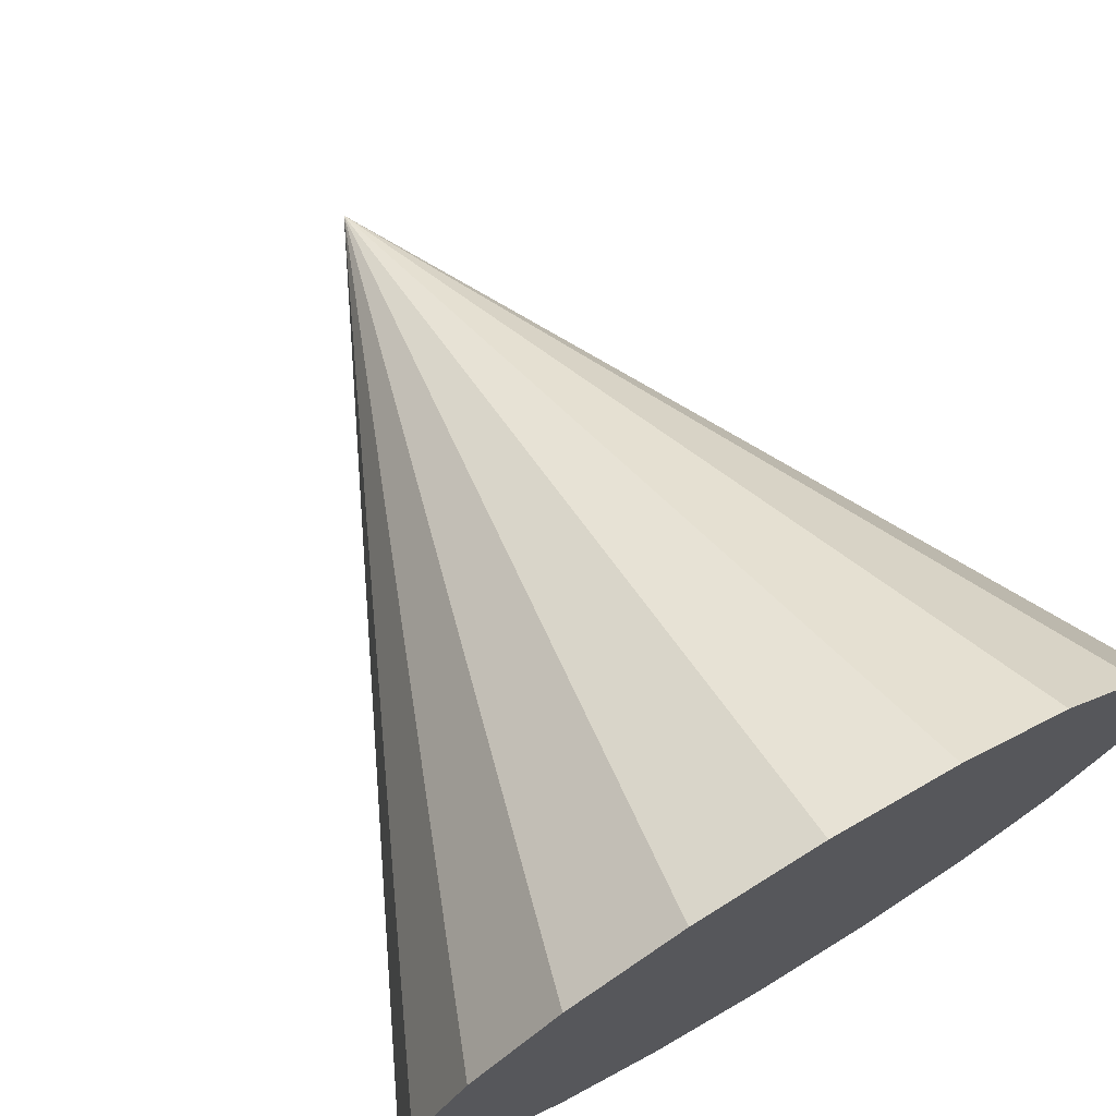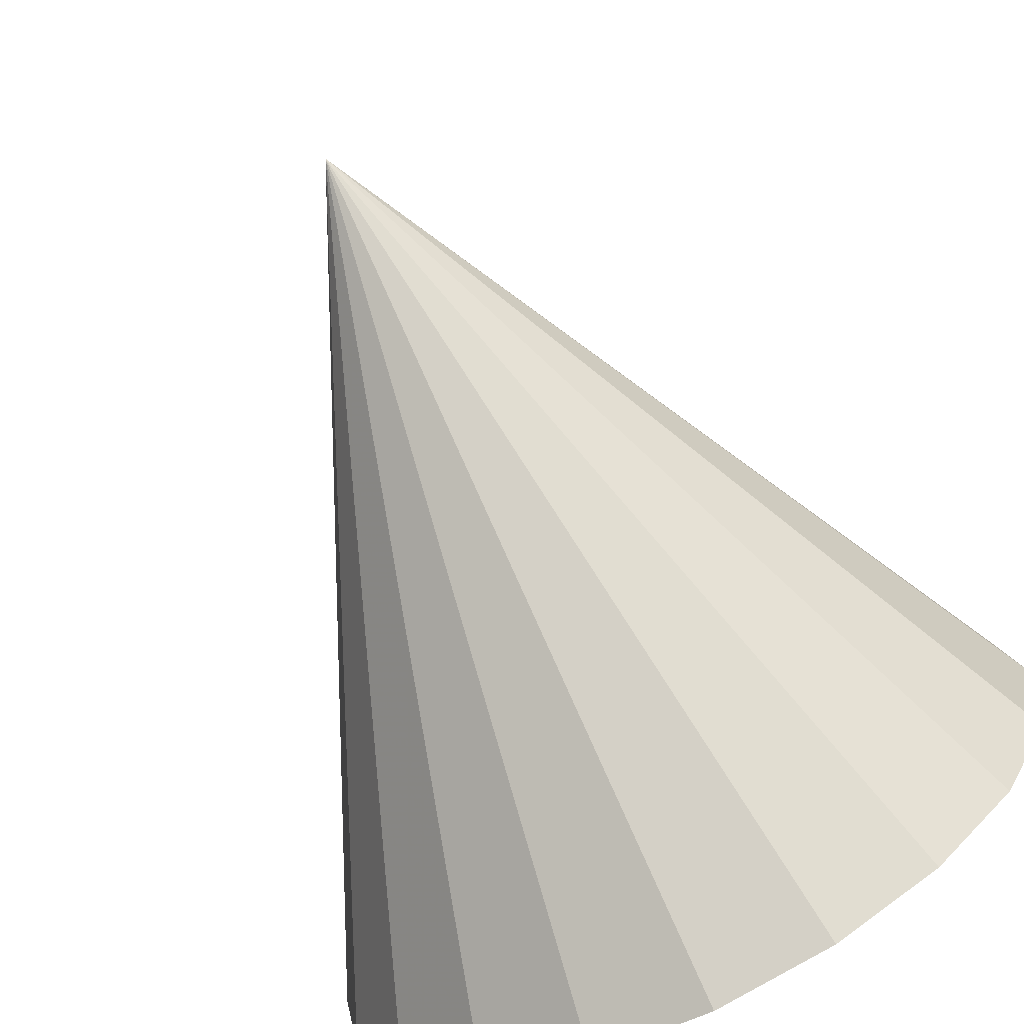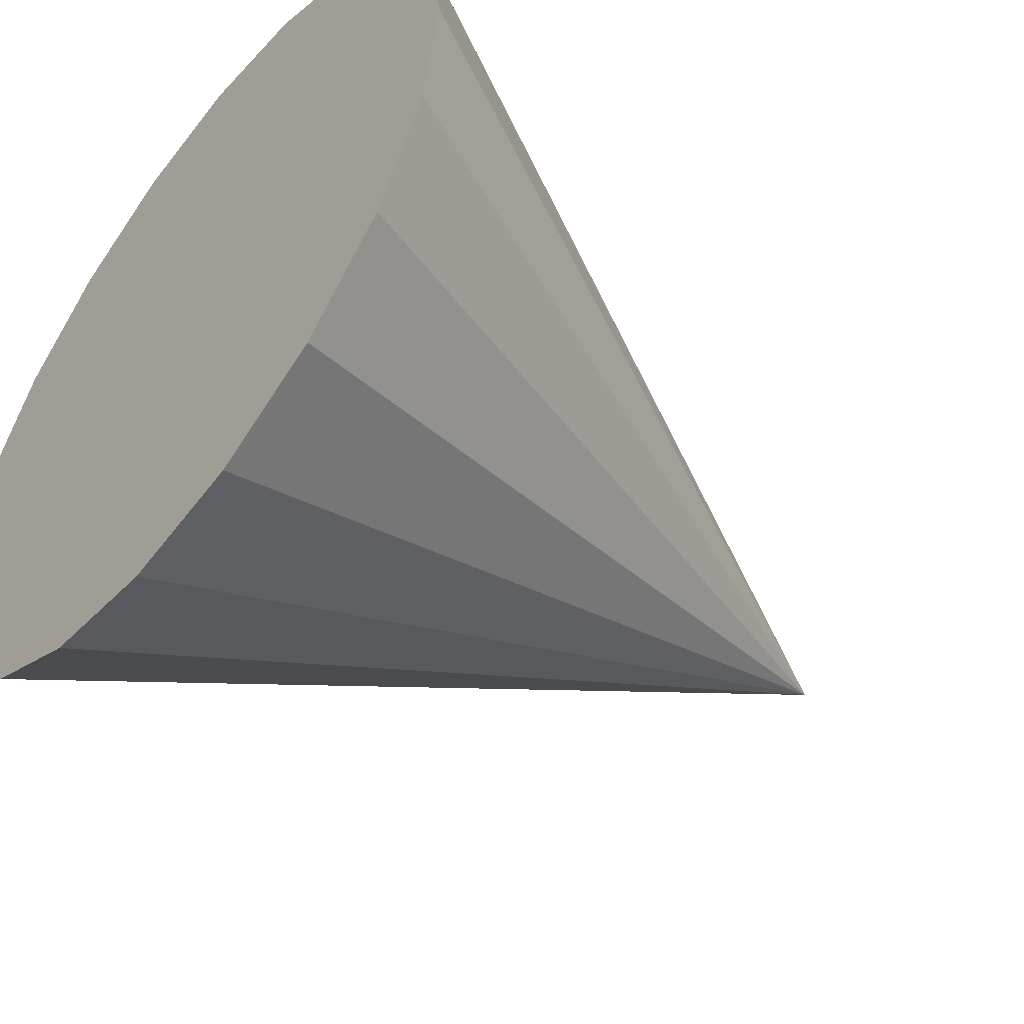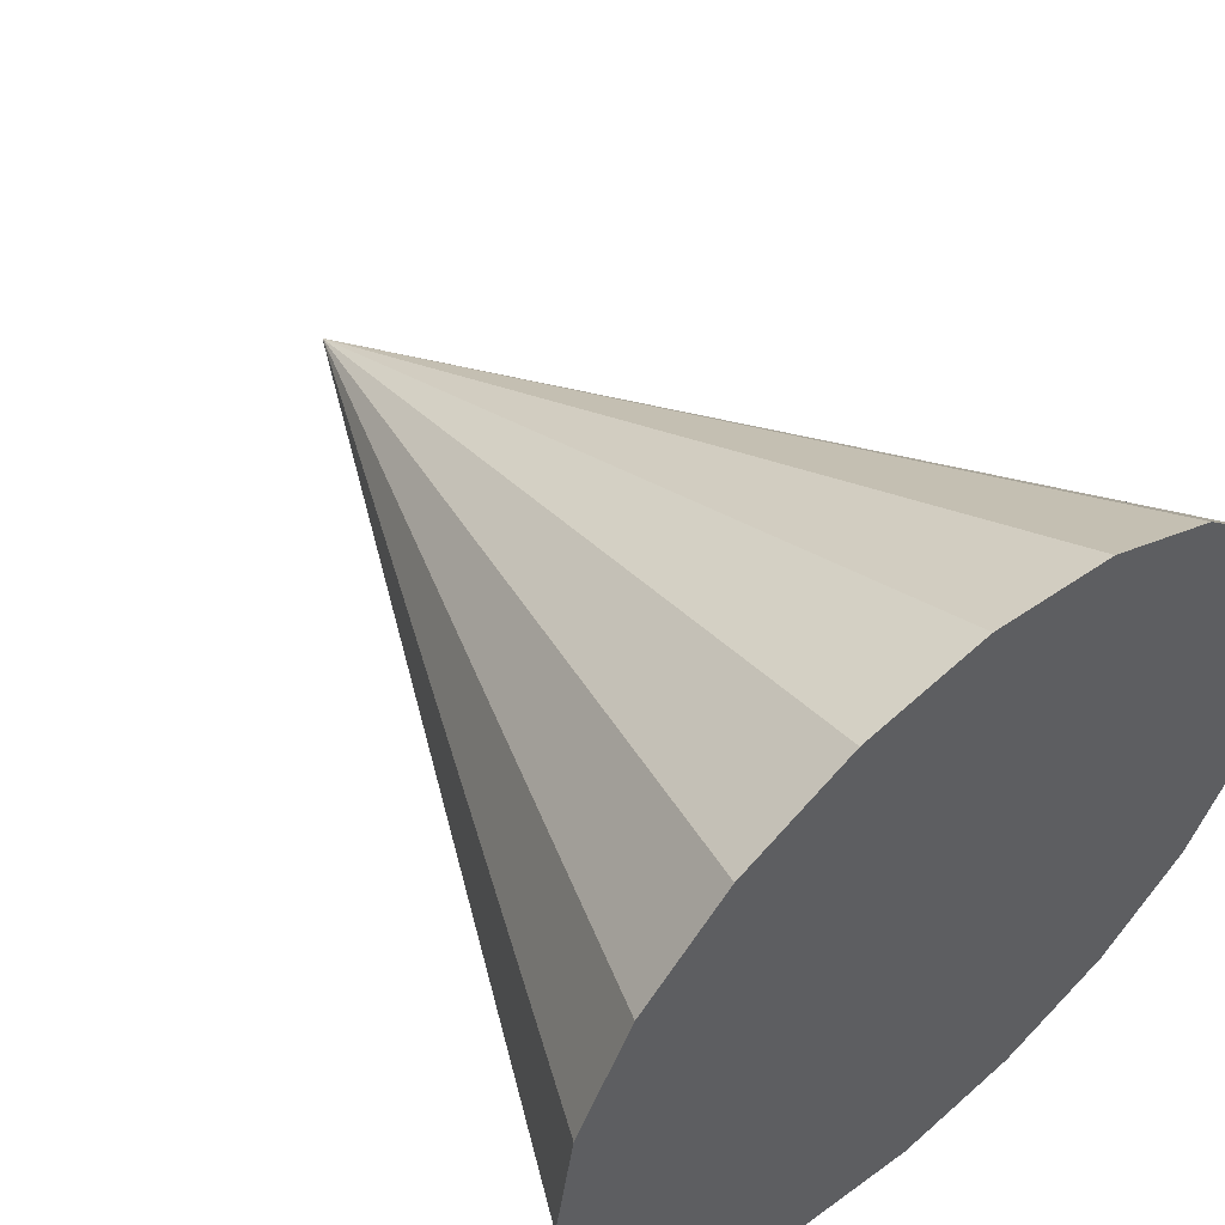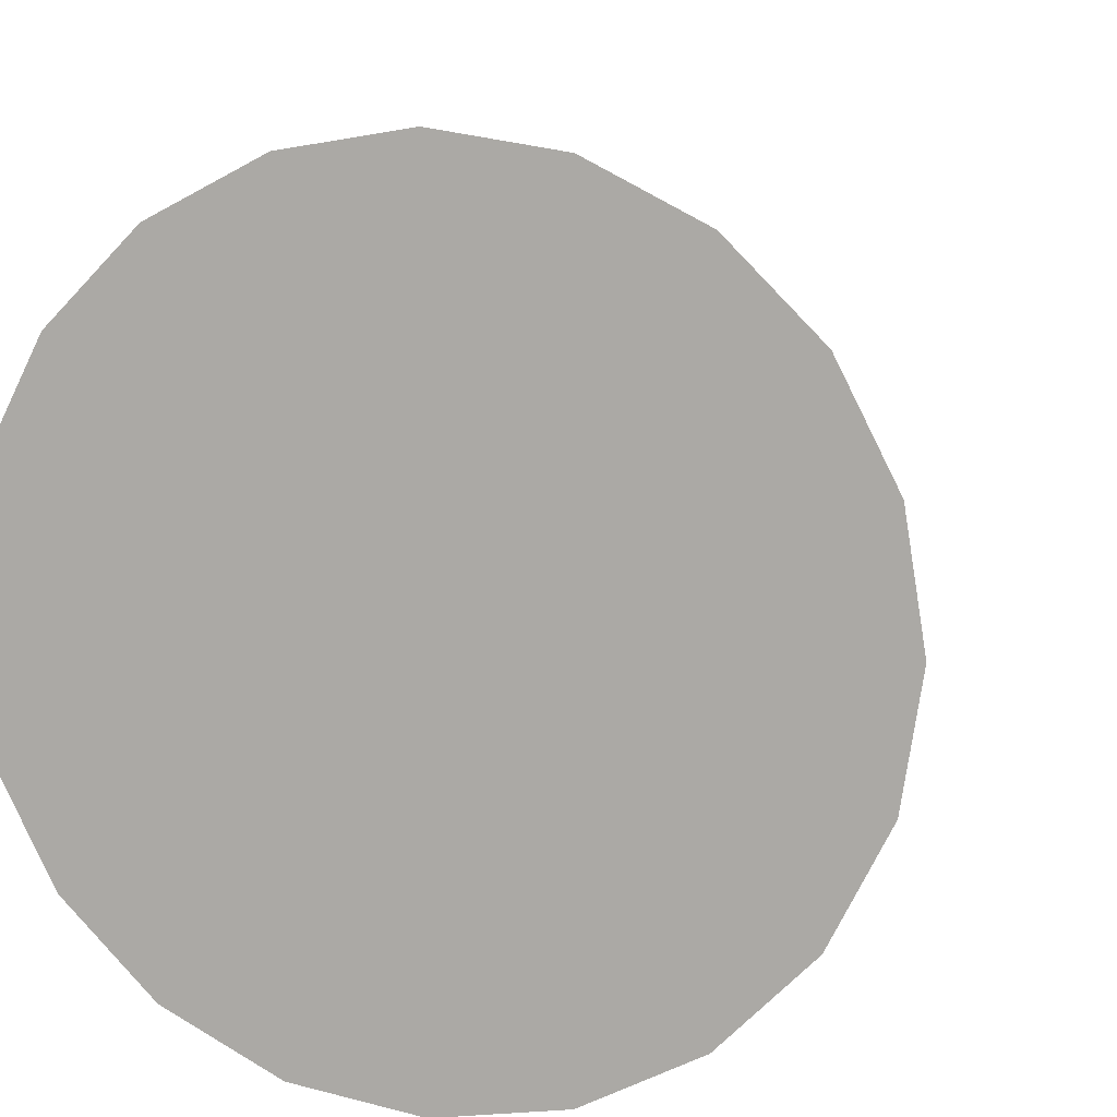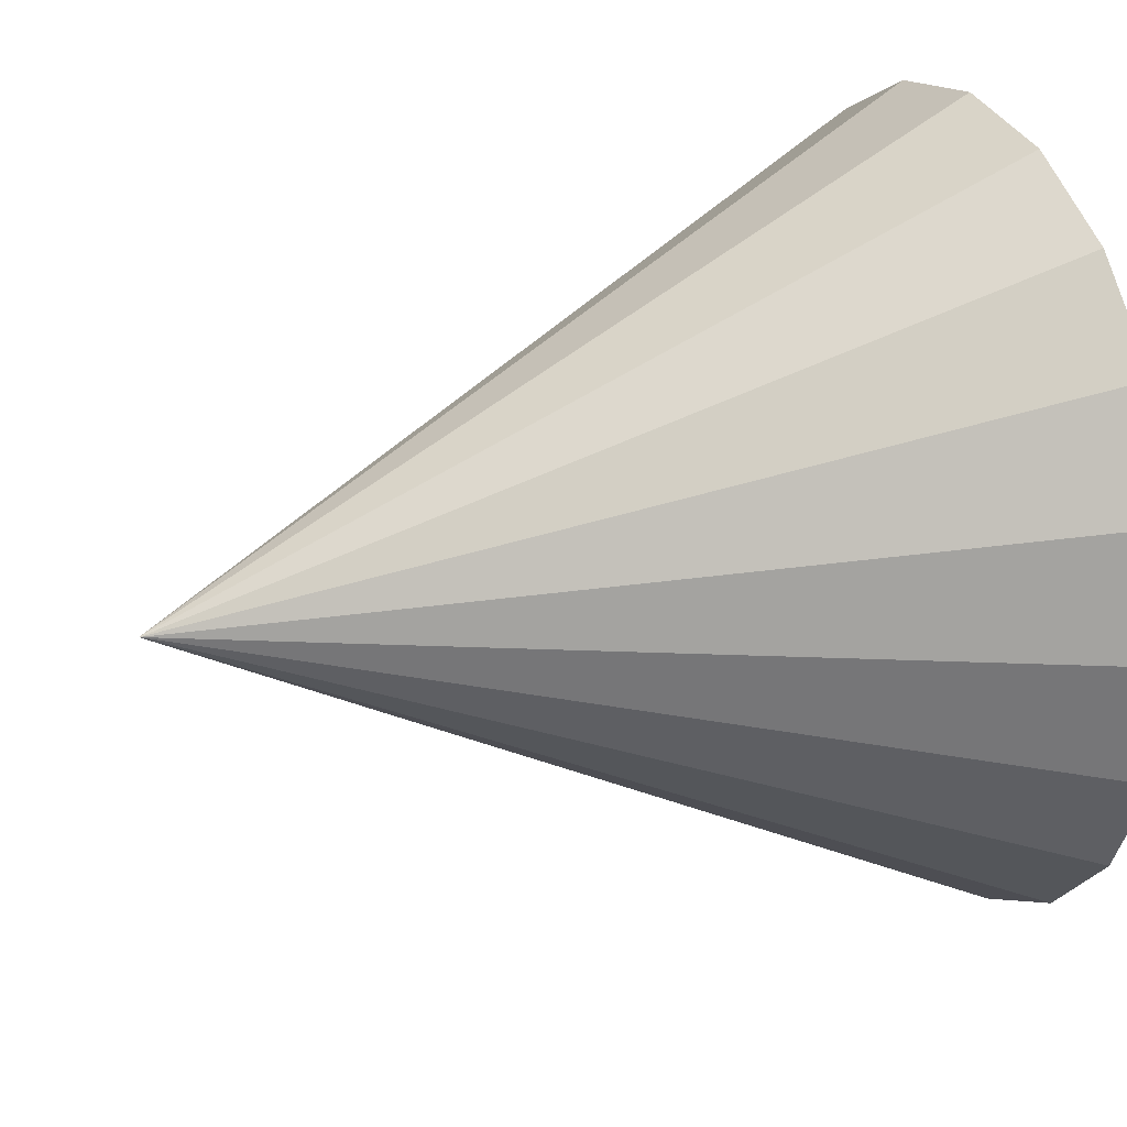
<metadata>
{"format":"obj","ext":"obj","renderer":"f3d","projection":"perspective","resolution":1024,"background":"white","views":[{"elev":73.3,"azim":-120.9,"up":"+Y"},{"elev":-74.9,"azim":117.0,"up":"+Z"},{"elev":-51.5,"azim":-38.6,"up":"+Z"},{"elev":54.4,"azim":-130.7,"up":"+Y"},{"elev":9.2,"azim":-74.5,"up":"+Z"},{"elev":24.5,"azim":157.3,"up":"+Z"}]}
</metadata>
<code>
v 0.5 0 0
v -0.5 0.5 0
v -0.5 0.4755 0.1545
v -0.5 0.4045 0.2939
v -0.5 0.2939 0.4045
v -0.5 0.1545 0.4755
v -0.5 -1.026e-10 0.5
v -0.5 -0.1545 0.4755
v -0.5 -0.2939 0.4045
v -0.5 -0.4045 0.2939
v -0.5 -0.4755 0.1545
v -0.5 -0.5 -2.051e-10
v -0.5 -0.4755 -0.1545
v -0.5 -0.4045 -0.2939
v -0.5 -0.2939 -0.4045
v -0.5 -0.1545 -0.4755
v -0.5 3.077e-10 -0.5
v -0.5 0.1545 -0.4755
v -0.5 0.2939 -0.4045
v -0.5 0.4045 -0.2939
v -0.5 0.4755 -0.1545
f 21 20 19 18 17 16 15 14 13 12 11 10 9 8 7 6 5 4 3 2
f 1 2 3
f 1 3 4
f 1 4 5
f 1 5 6
f 1 6 7
f 1 7 8
f 1 8 9
f 1 9 10
f 1 10 11
f 1 11 12
f 1 12 13
f 1 13 14
f 1 14 15
f 1 15 16
f 1 16 17
f 1 17 18
f 1 18 19
f 1 19 20
f 1 20 21
f 1 21 2

</code>
